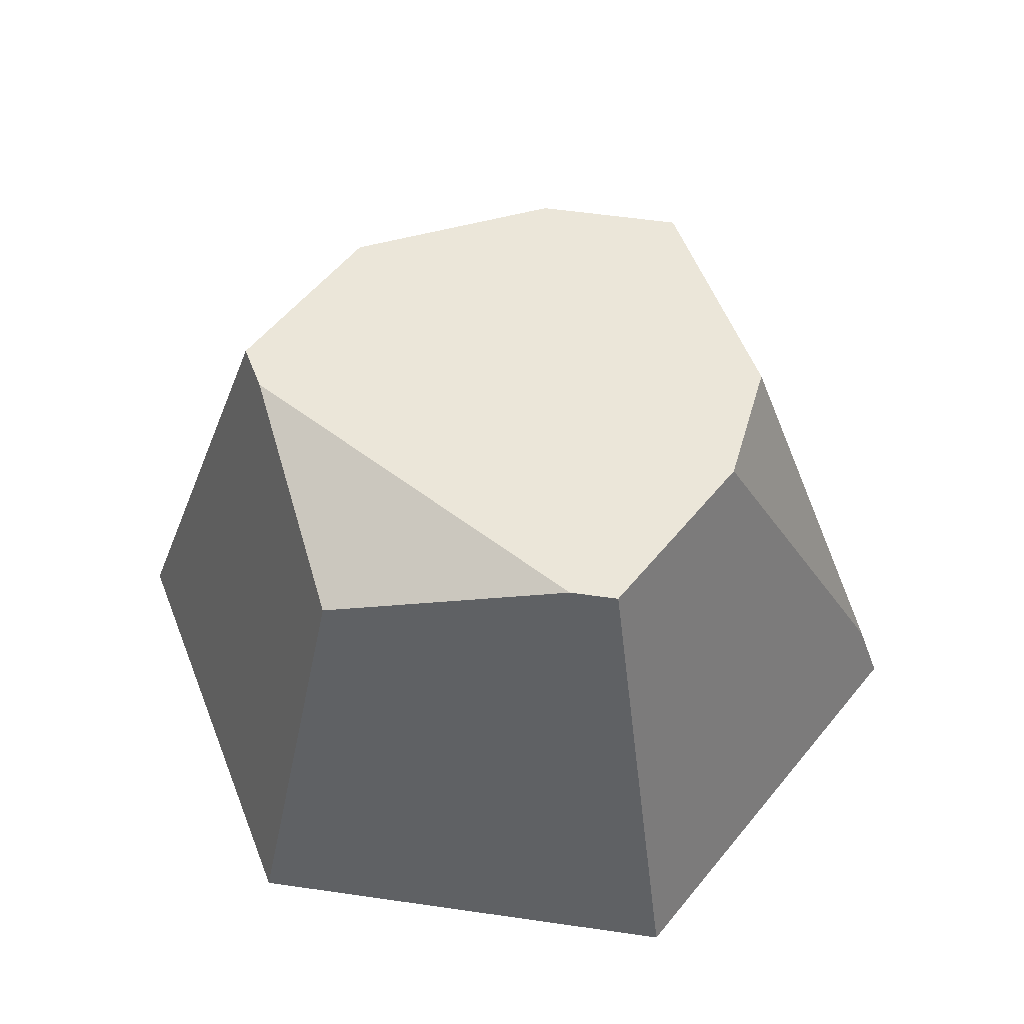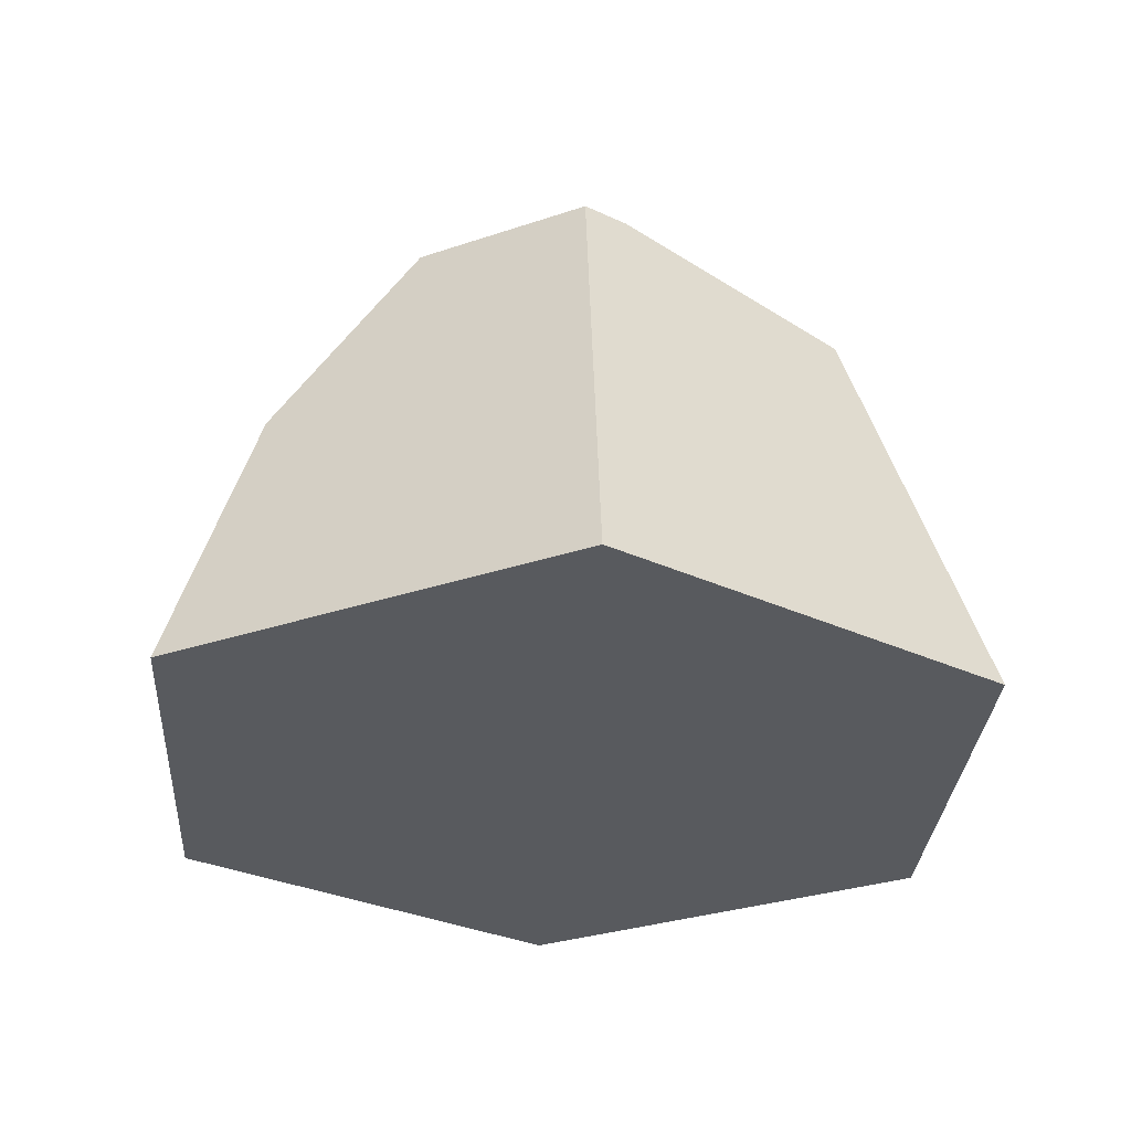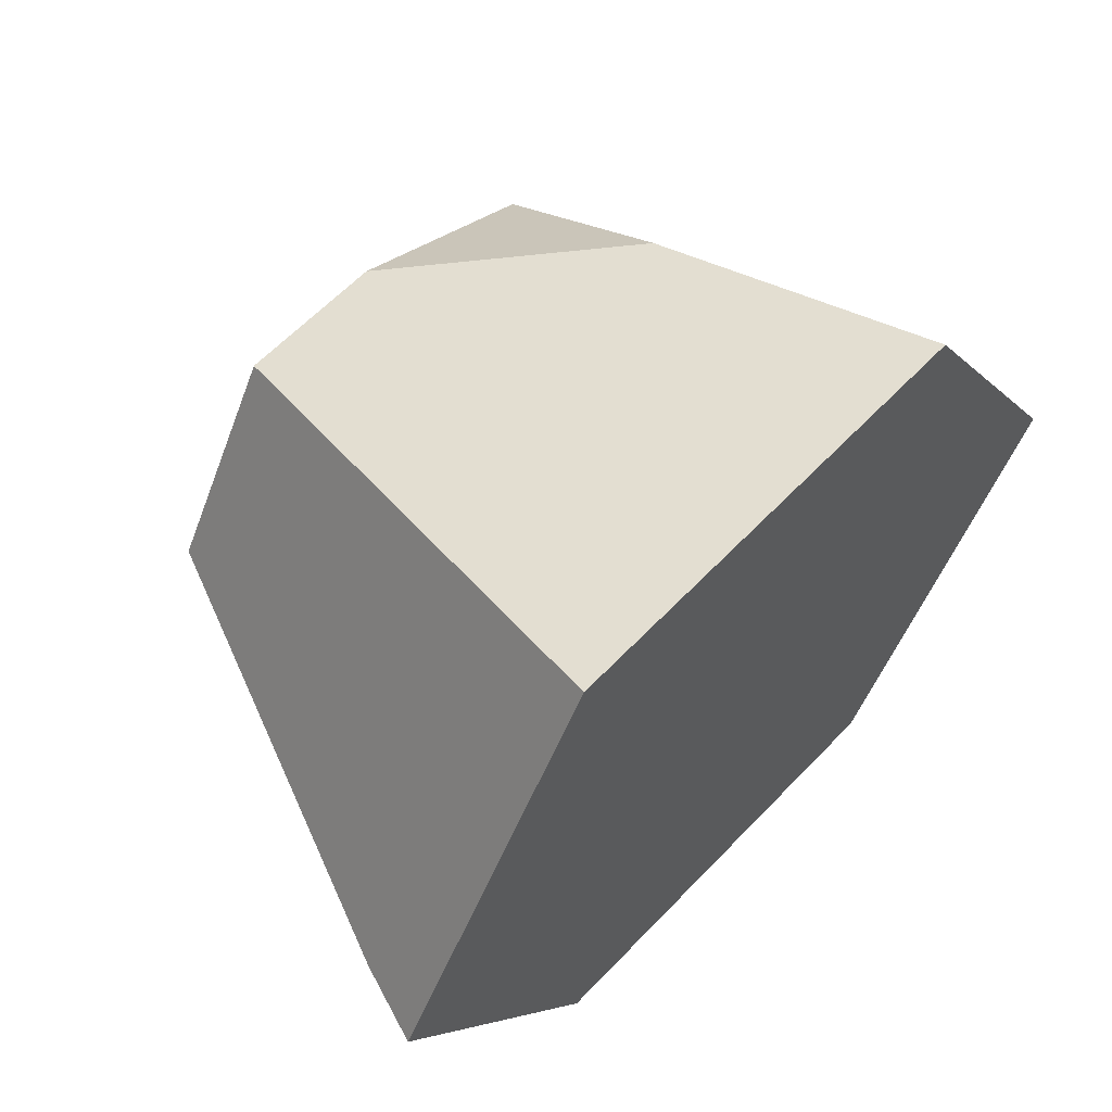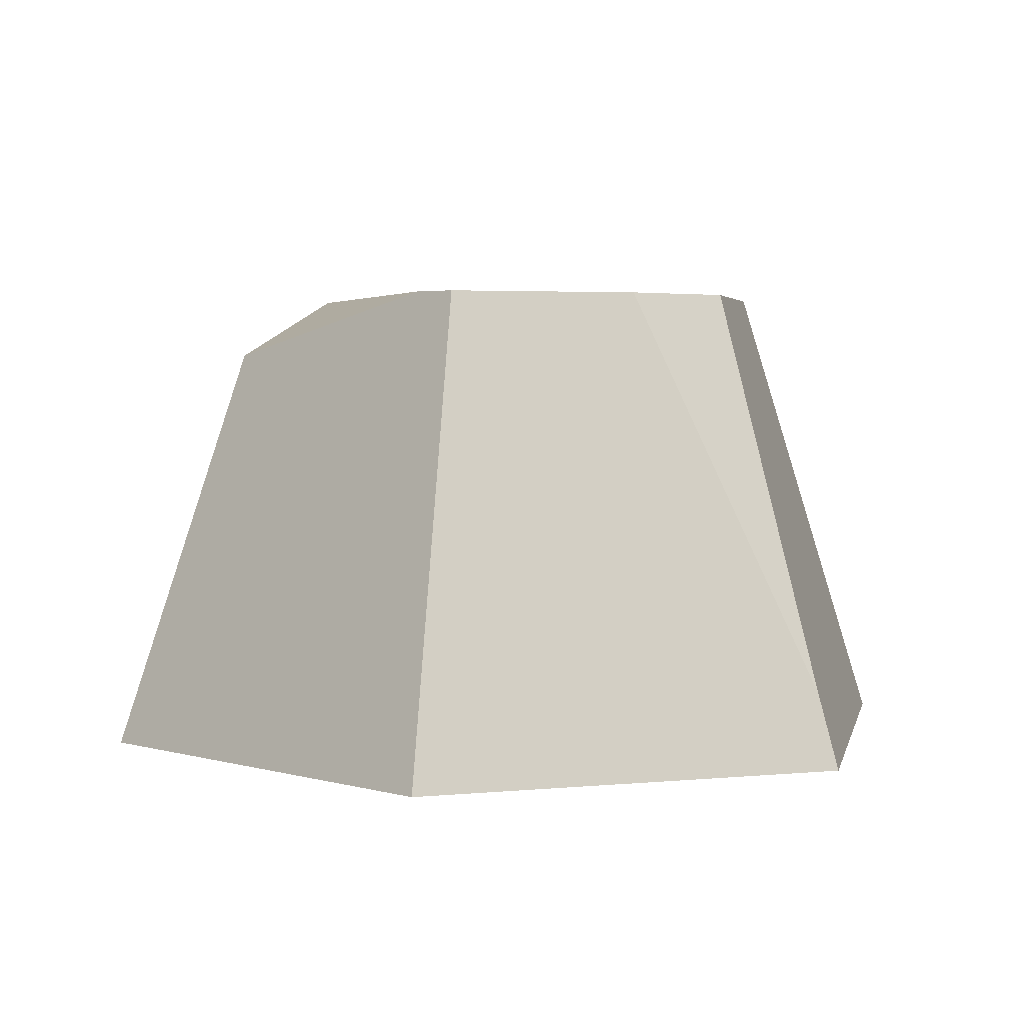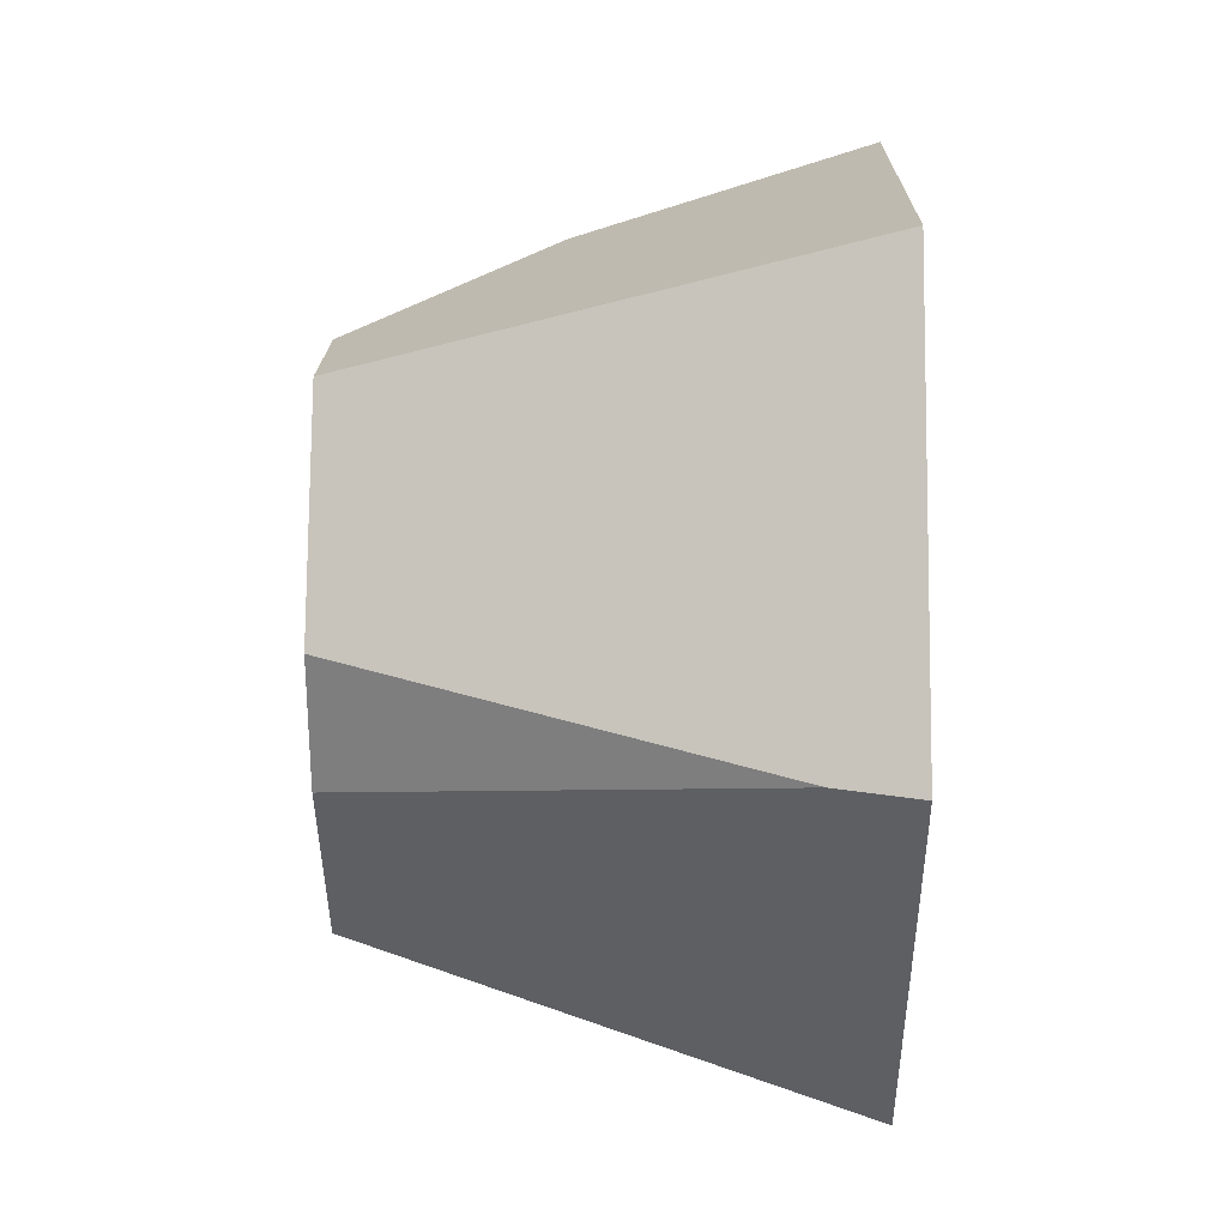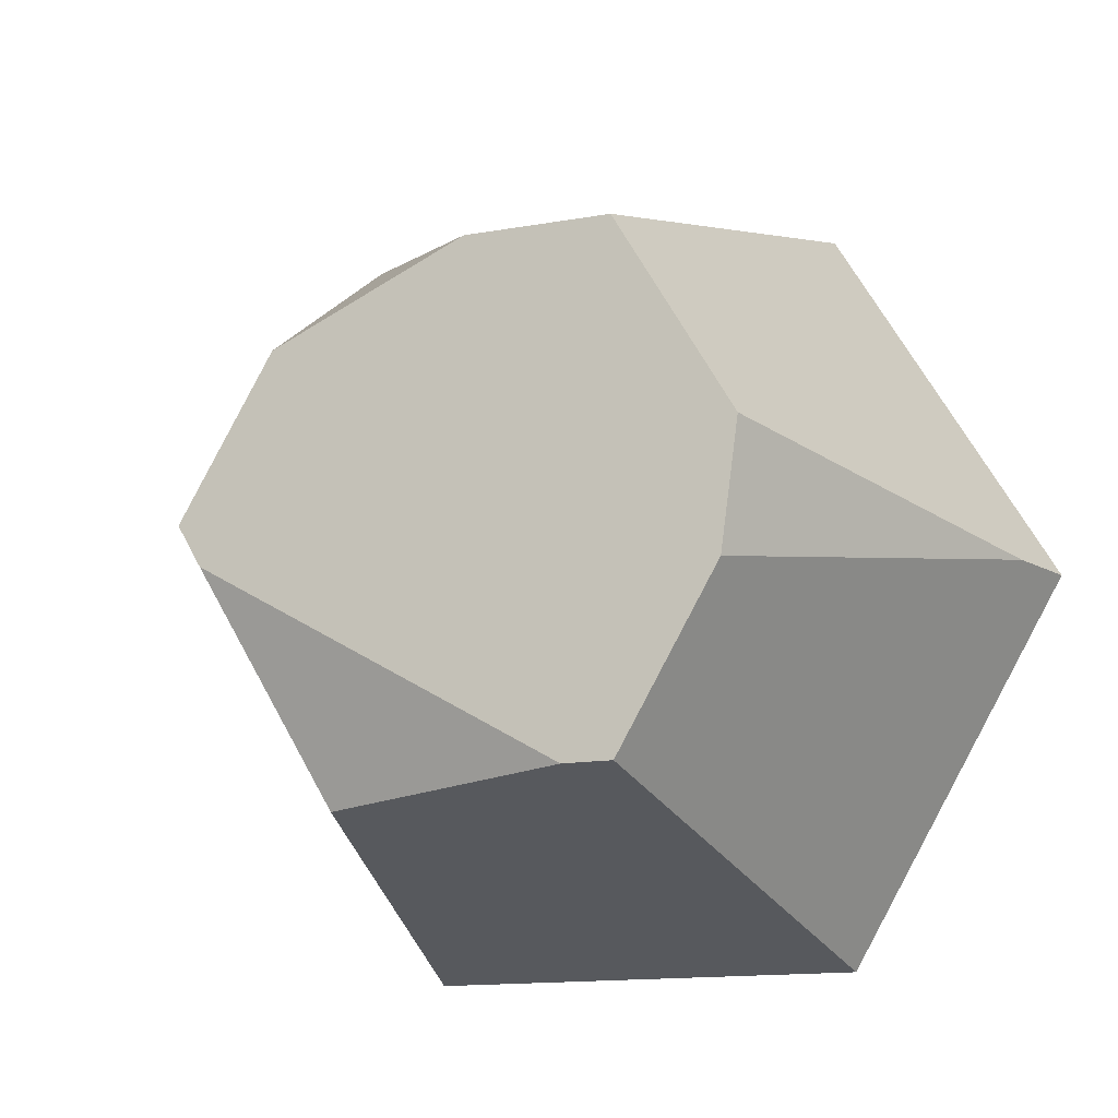
<metadata>
{"format":"obj","ext":"obj","renderer":"f3d","projection":"perspective","resolution":1024,"background":"white","views":[{"elev":56.0,"azim":-171.4,"up":"+Y"},{"elev":-30.5,"azim":86.1,"up":"+Y"},{"elev":61.8,"azim":-46.5,"up":"+Z"},{"elev":3.8,"azim":-137.7,"up":"+Y"},{"elev":17.8,"azim":-89.0,"up":"+Z"},{"elev":-14.5,"azim":-158.9,"up":"+Z"}]}
</metadata>
<code>
o rock_small4
v 2.129 -0 -0
v 0.8371 1.369 1.45
v 1.064 0 1.844
v 0.9215 2.309 0.7636
v -0.6812 2.309 -1.18
v -0.6812 2.309 1.18
v 1.064 -0 -1.844
v 0.7323 2.001 -1.268
v 1.362 2.309 -1e-06
v -1.064 -0 -1.844
v -1.064 0 1.844
v -2.129 0 0
v -2.008 0.3636 0
v 0 2.309 1.18
v -1.231 2.309 0.228
v -1.148 2.309 -0.3714
v -0.4527 2.309 -1.18
v 1.248 2.309 -0.1979
f 1 2 3
f 2 1 4
f 4 1 9
f 16 12 13
f 12 16 10
f 10 16 5
f 2 11 3
f 11 2 6
f 6 2 14
f 5 7 10
f 7 5 8
f 1 18 9
f 18 1 7
f 18 7 8
f 10 11 12
f 11 10 7
f 11 7 3
f 3 7 1
f 6 12 11
f 12 6 15
f 12 15 13
f 14 2 4
f 18 8 17
f 16 13 15
f 8 5 17
f 6 16 15
f 16 6 5
f 5 6 14
f 5 14 17
f 17 14 18
f 18 14 4
f 18 4 9

</code>
